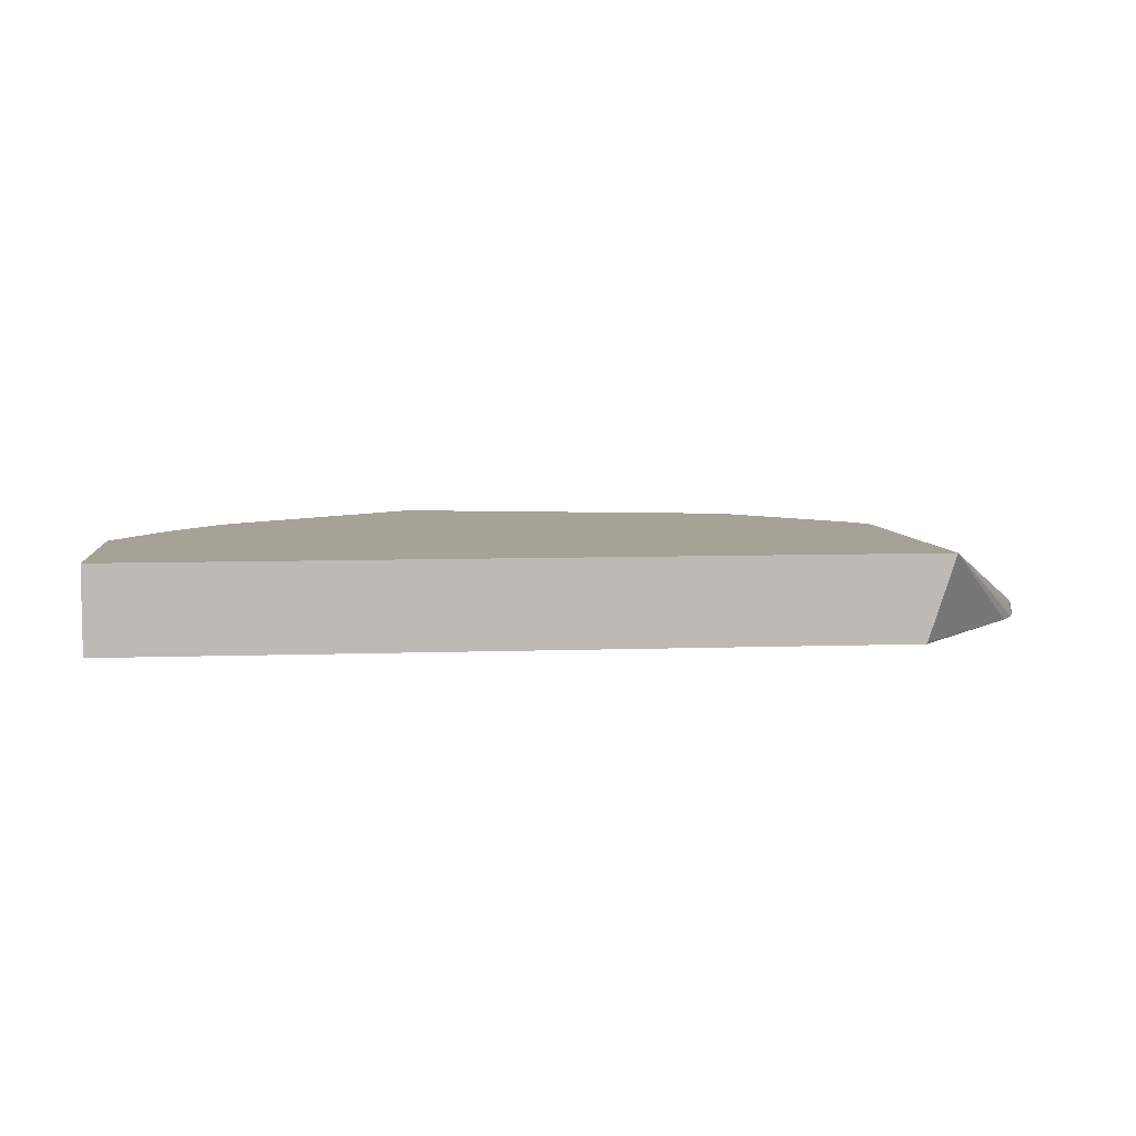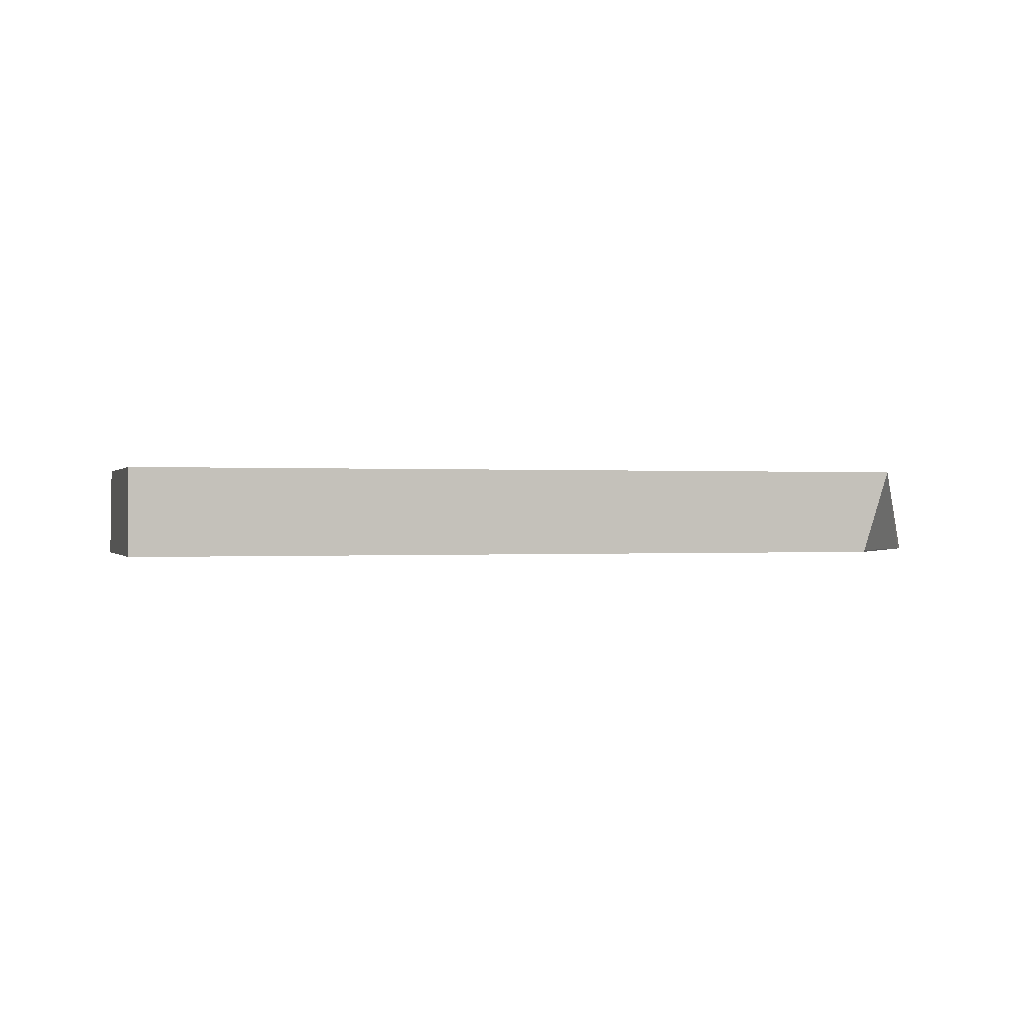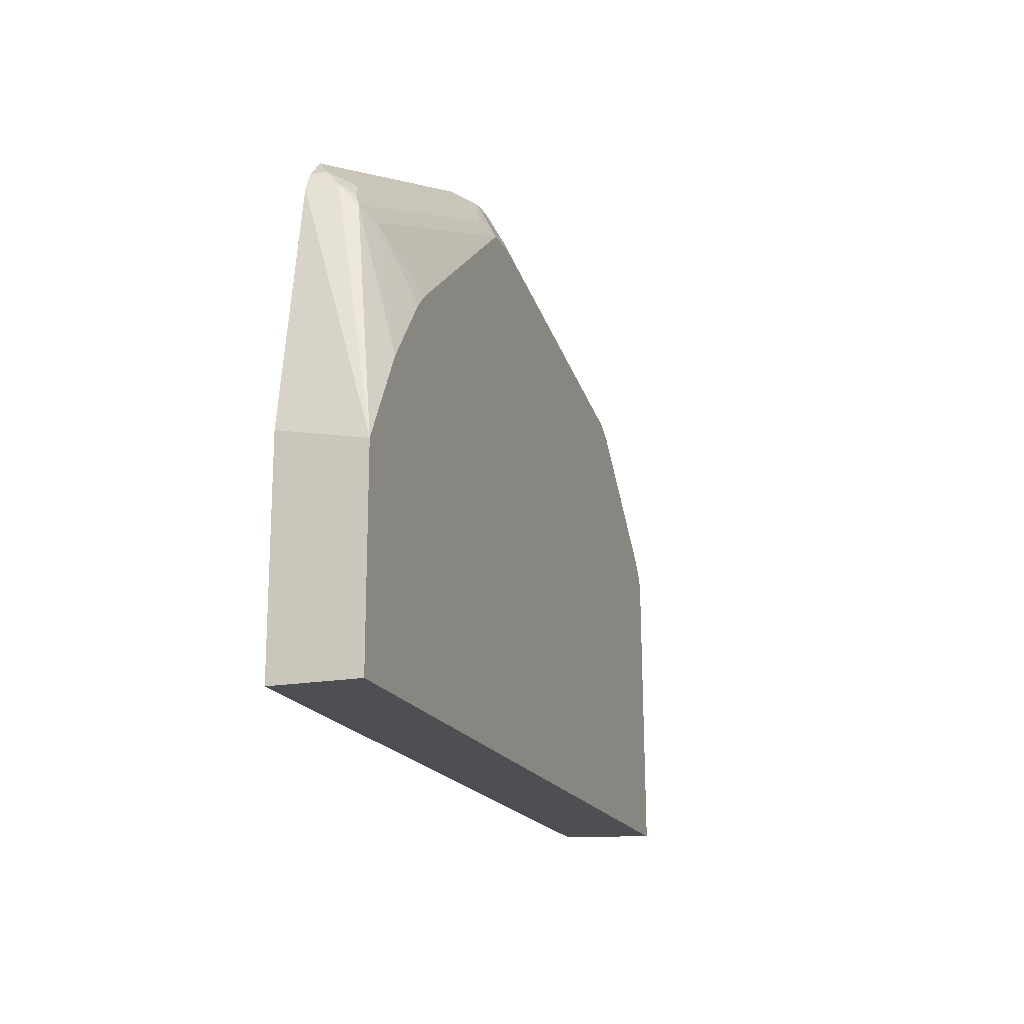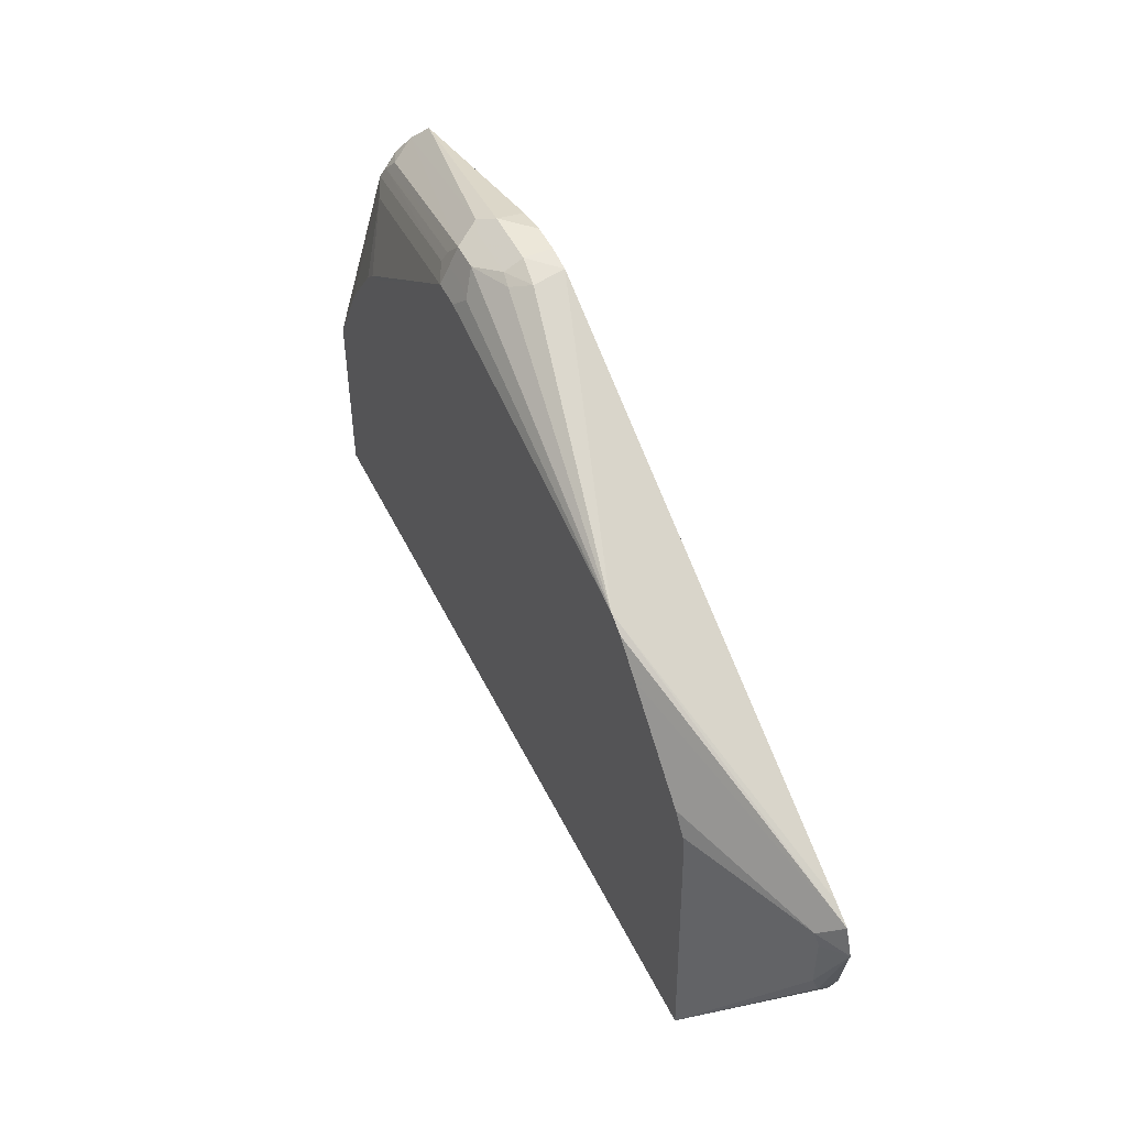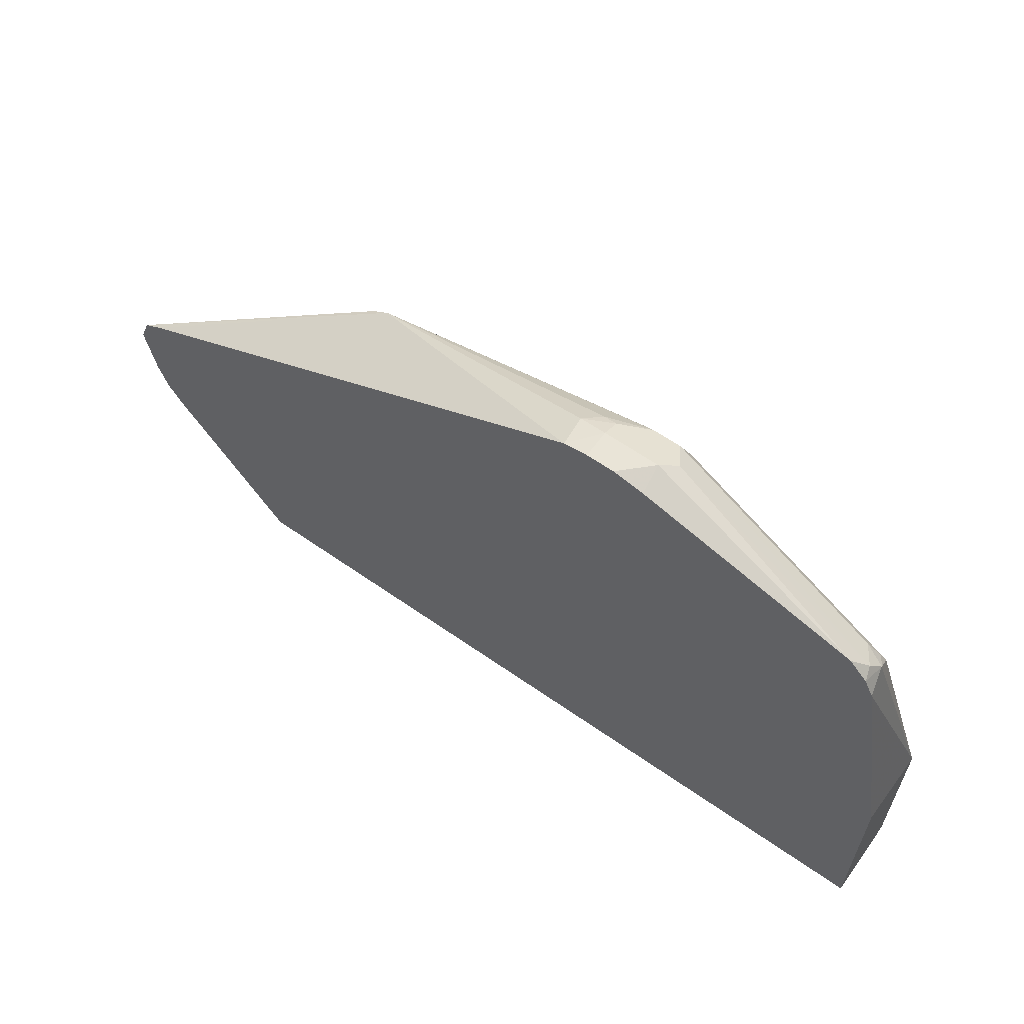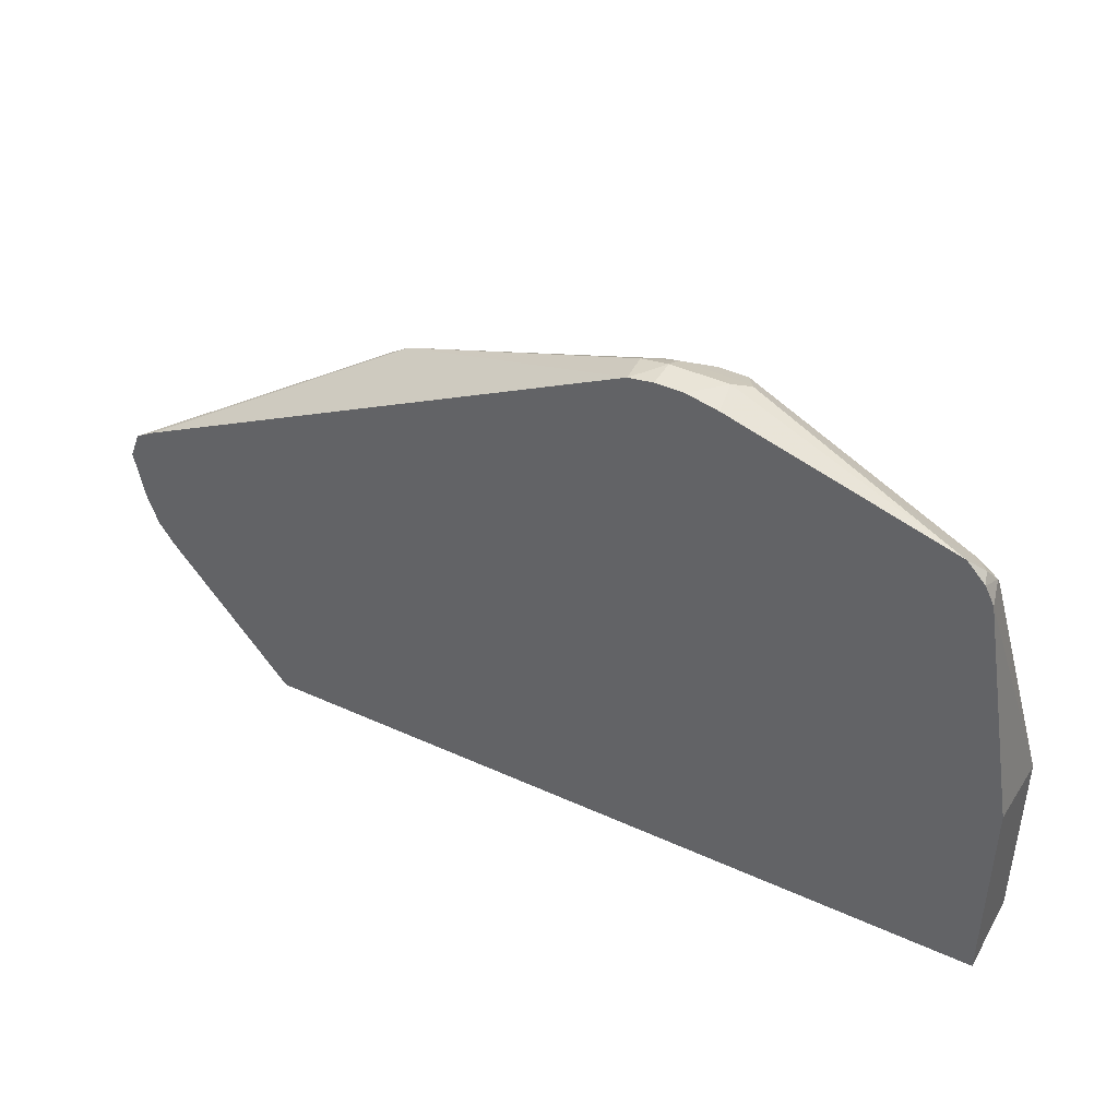
<metadata>
{"format":"obj","ext":"obj","renderer":"f3d","projection":"perspective","resolution":1024,"background":"white","views":[{"elev":6.6,"azim":173.9,"up":"+Y"},{"elev":0.0,"azim":163.0,"up":"+Y"},{"elev":-18.2,"azim":109.4,"up":"+Z"},{"elev":49.8,"azim":-115.3,"up":"+Z"},{"elev":61.1,"azim":35.6,"up":"+Z"},{"elev":43.2,"azim":28.3,"up":"+Z"}]}
</metadata>
<code>
v 0.1585 0.02132 0.4433
v 0.1585 0.02132 0.5913
v 0.1585 -0.0423 0.4433
v -0.4394 0.02132 0.4433
v 0.1585 -0.0423 0.6043
v 0.1217 0.02132 0.659
v 0.1199 -0.007064 0.7694
v 0.1217 -0.02118 0.7862
v 0.127 -0.0423 0.7835
v -0.4183 -0.0423 0.4433
v -0.4189 -0.04095 0.4433
v -0.5109 -0.0423 0.556
v -0.5214 -0.0423 0.5718
v -0.5135 -0.03176 0.5612
v -0.5241 -0.03176 0.5824
v -0.5223 -0.02823 0.593
v -0.4394 0.02132 0.4446
v 0.1216 0.02132 0.6592
v 0.1058 -2.47e-06 0.7624
v -0.04945 0.01411 0.833
v 0.1165 -0.01058 0.7783
v 0.1058 -0.01411 0.7906
v 0.1165 -0.03176 0.7994
v 0.1199 -0.0423 0.7977
v -0.5293 -0.0423 0.593
v -0.5373 -0.0423 0.6353
v -0.5223 -0.02823 0.6353
v -0.4342 0.02132 0.6563
v 0.08466 0.02132 0.7091
v 0.07383 0.02132 0.7199
v -0.06355 0.02118 0.8259
v -0.06355 0.01411 0.84
v -0.06355 0.007053 0.8541
v -0.05299 0.01058 0.8418
v -0.05299 -0.01058 0.863
v 0.1058 -0.0423 0.8126
v -0.5293 -0.0423 0.6564
v -0.5188 -0.02647 0.6459
v -0.432 0.02132 0.665
v 0.06348 0.02132 0.7244
v -0.1695 0.02132 0.7729
v -0.2963 0.02132 0.773
v -0.08473 0.02118 0.8259
v 0.0423 0.02132 0.7306
v -0.08473 0.01411 0.84
v -0.08473 0.007053 0.8541
v -0.06355 -0.007064 0.8612
v -0.06355 -0.02118 0.8682
v -0.06096 -0.0423 0.863
v -0.5292 -0.0423 0.6565
v -0.3601 0.02132 0.7413
v -0.4209 0.02132 0.6803
v -0.4211 0.02132 0.6801
v -0.3175 0.02132 0.773
v -0.09535 0.01588 0.8365
v -0.1165 -0.005296 0.8577
v -0.1059 -0.007064 0.8612
v -0.3261 0.02132 0.7709
v -0.1059 -0.02118 0.8682
v -0.08473 -0.0423 0.8682
v -0.5142 -0.0423 0.6655
v -0.3389 0.02132 0.7625
v -0.1271 -0.01853 0.863
v -0.1243 -0.0423 0.8654
v -0.1059 -0.0423 0.8682
f 26 38 27
f 27 38 28
f 28 38 39
f 30 40 31
f 31 41 42
f 31 45 32
f 31 54 43
f 31 43 45
f 31 40 44
f 31 44 41
f 26 37 38
f 32 45 46
f 31 42 54
f 59 64 65
f 20 34 21
f 17 27 28
f 23 35 36
f 23 33 35
f 22 33 23
f 21 33 22
f 21 34 33
f 20 33 34
f 20 32 33
f 20 31 32
f 19 30 31
f 19 29 30
f 18 29 19
f 32 46 33
f 23 36 24
f 33 46 57
f 47 59 48
f 33 47 35
f 16 26 27
f 59 63 64
f 58 61 64
f 58 64 63
f 57 63 59
f 56 58 63
f 56 63 57
f 50 62 51
f 50 58 62
f 50 61 58
f 48 60 49
f 48 65 60
f 48 59 65
f 47 57 59
f 46 58 56
f 46 54 58
f 46 55 54
f 46 56 57
f 45 55 46
f 43 54 55
f 43 55 45
f 38 53 39
f 38 52 53
f 38 51 52
f 38 50 51
f 37 50 38
f 36 48 49
f 35 48 36
f 35 47 48
f 33 57 47
f 15 26 16
f 4 15 16
f 13 15 14
f 3 5 9
f 2 9 5
f 2 8 9
f 2 7 8
f 2 6 7
f 1 6 2
f 1 18 6
f 1 29 18
f 1 30 29
f 1 40 30
f 1 44 40
f 1 41 44
f 1 42 41
f 3 9 24
f 1 54 42
f 1 62 58
f 1 51 62
f 1 52 51
f 1 53 52
f 1 39 53
f 1 28 39
f 1 17 28
f 1 11 4
f 1 10 11
f 1 3 10
f 1 5 3
f 1 2 5
f 15 25 26
f 1 58 54
f 3 24 36
f 1 4 17
f 3 49 60
f 13 25 15
f 3 36 49
f 10 12 11
f 8 24 9
f 8 22 23
f 8 21 22
f 7 21 8
f 7 20 21
f 7 31 20
f 7 19 31
f 7 18 19
f 6 18 7
f 4 27 17
f 4 16 27
f 8 23 24
f 4 13 14
f 4 14 15
f 3 60 65
f 3 64 61
f 3 50 37
f 3 37 26
f 3 61 50
f 3 65 64
f 3 25 13
f 3 13 12
f 3 12 10
f 4 11 12
f 3 26 25
f 4 12 13

</code>
